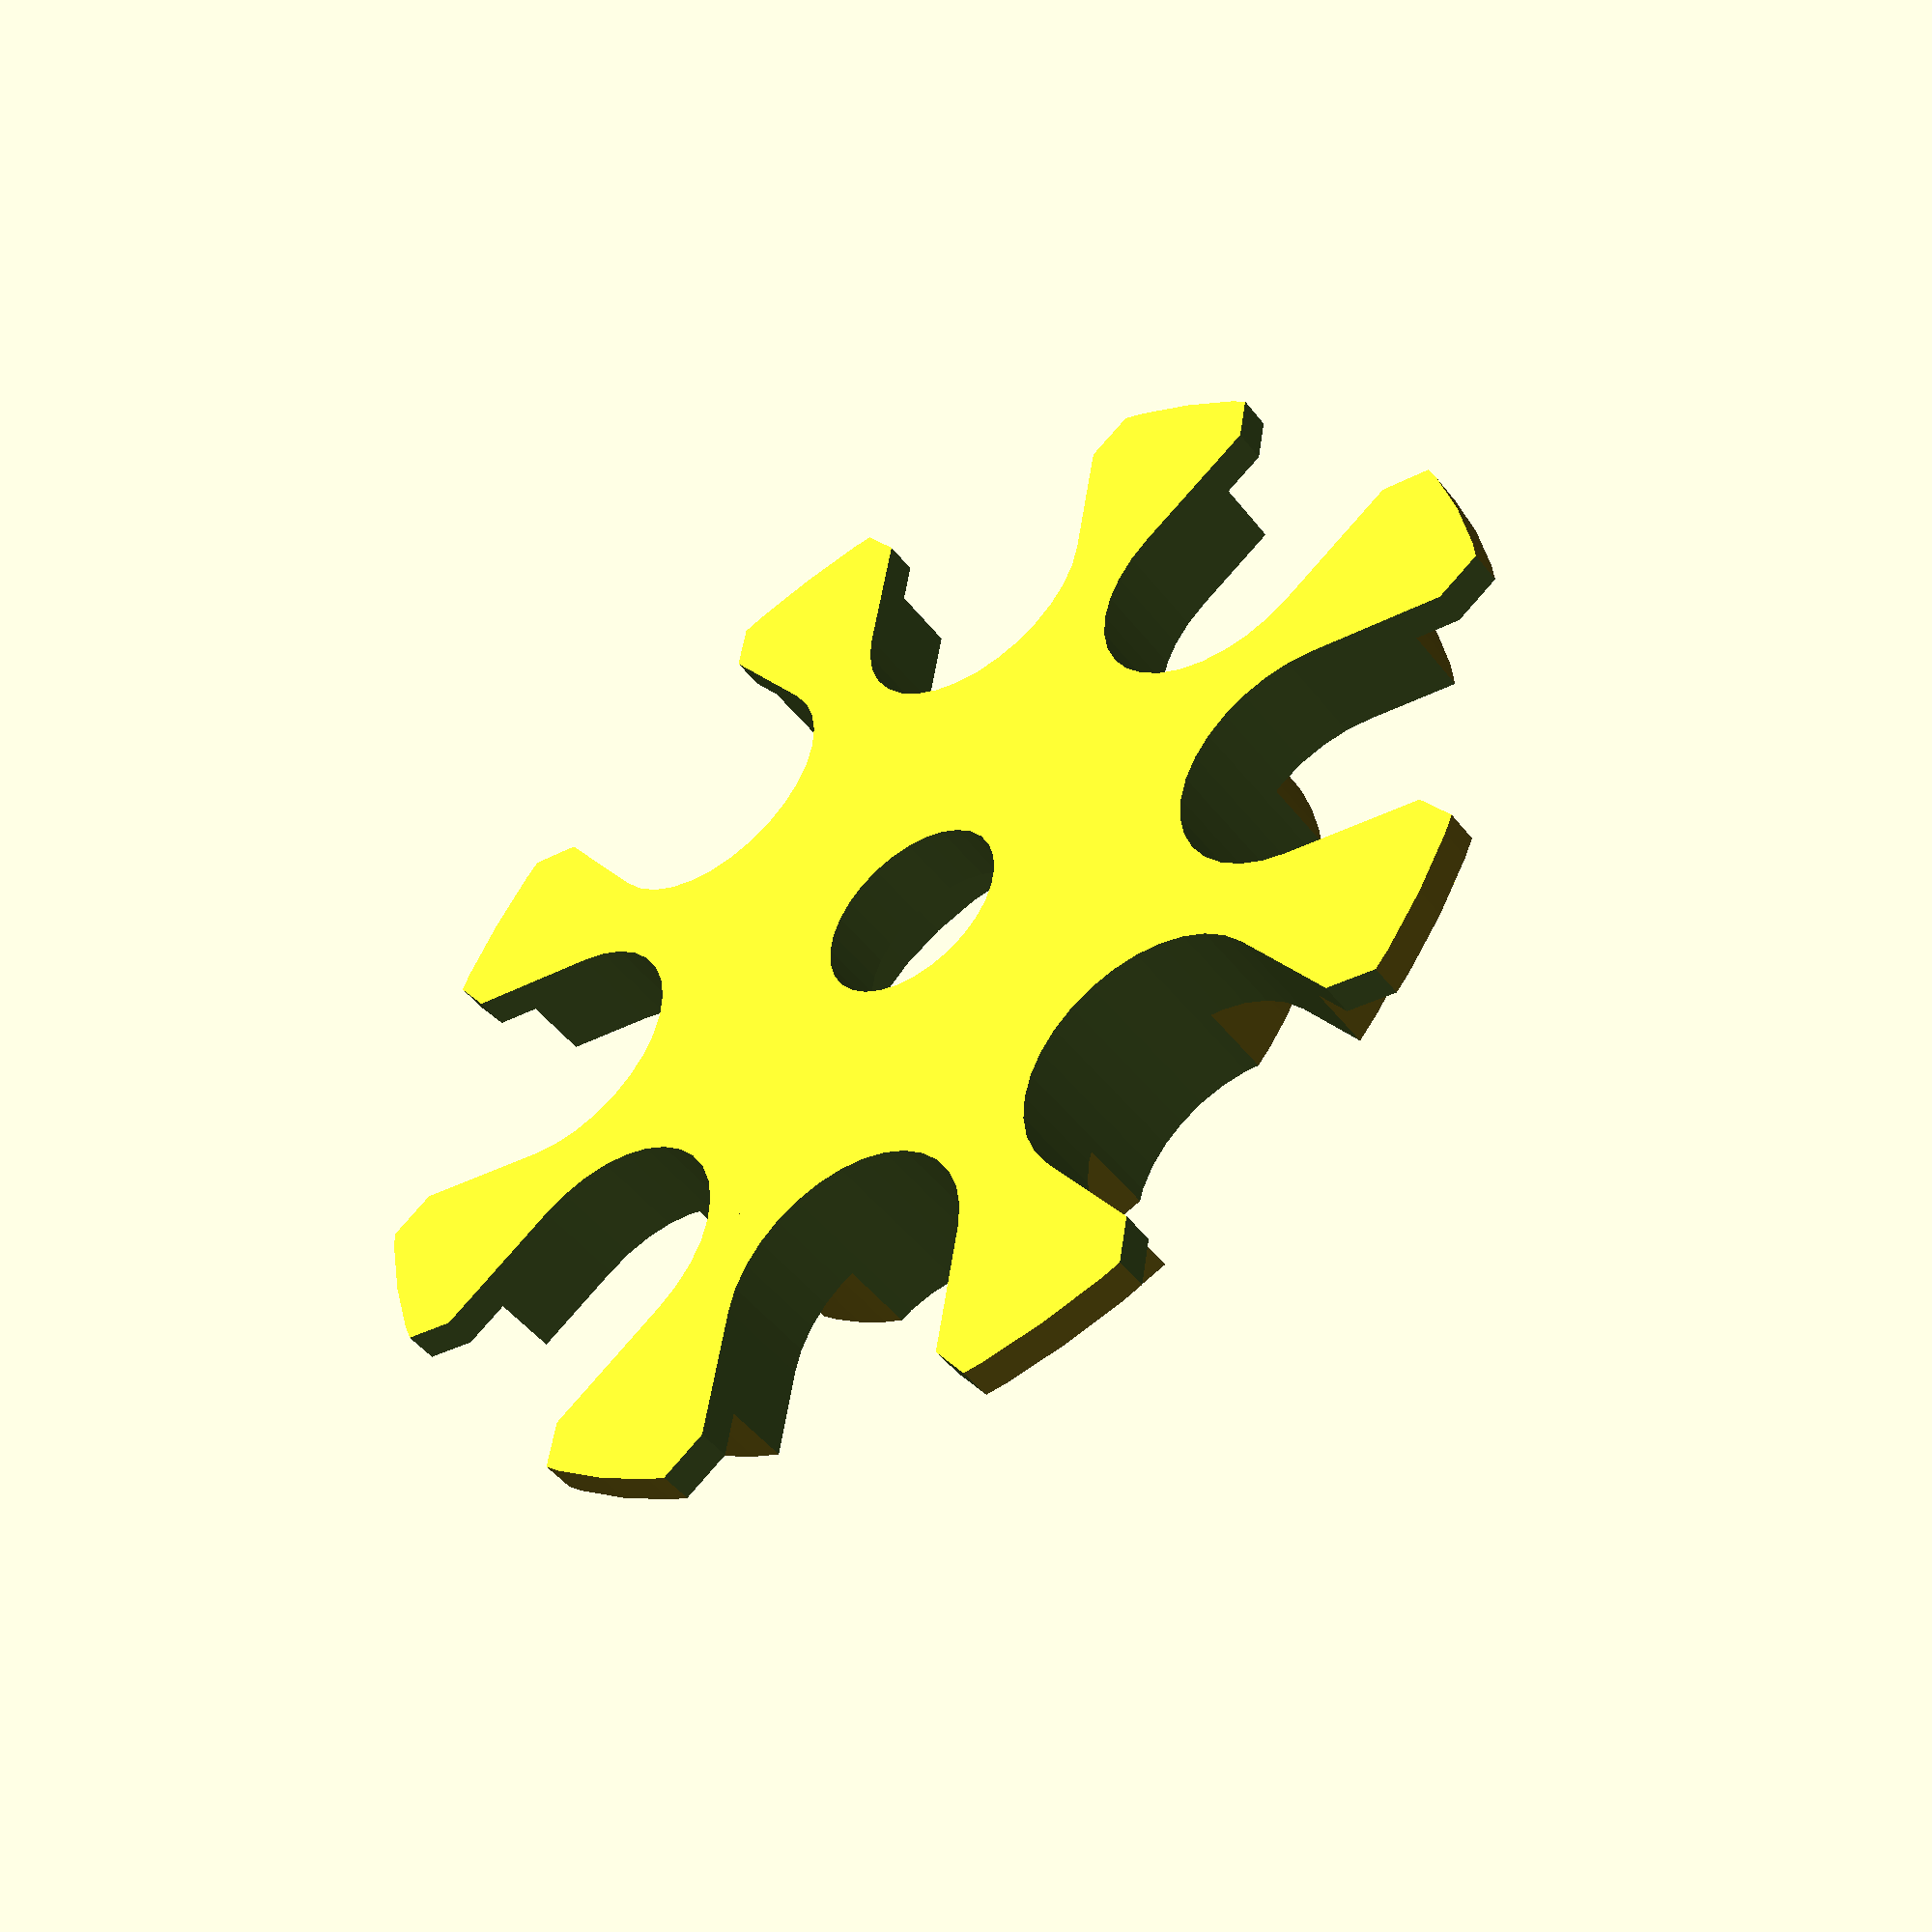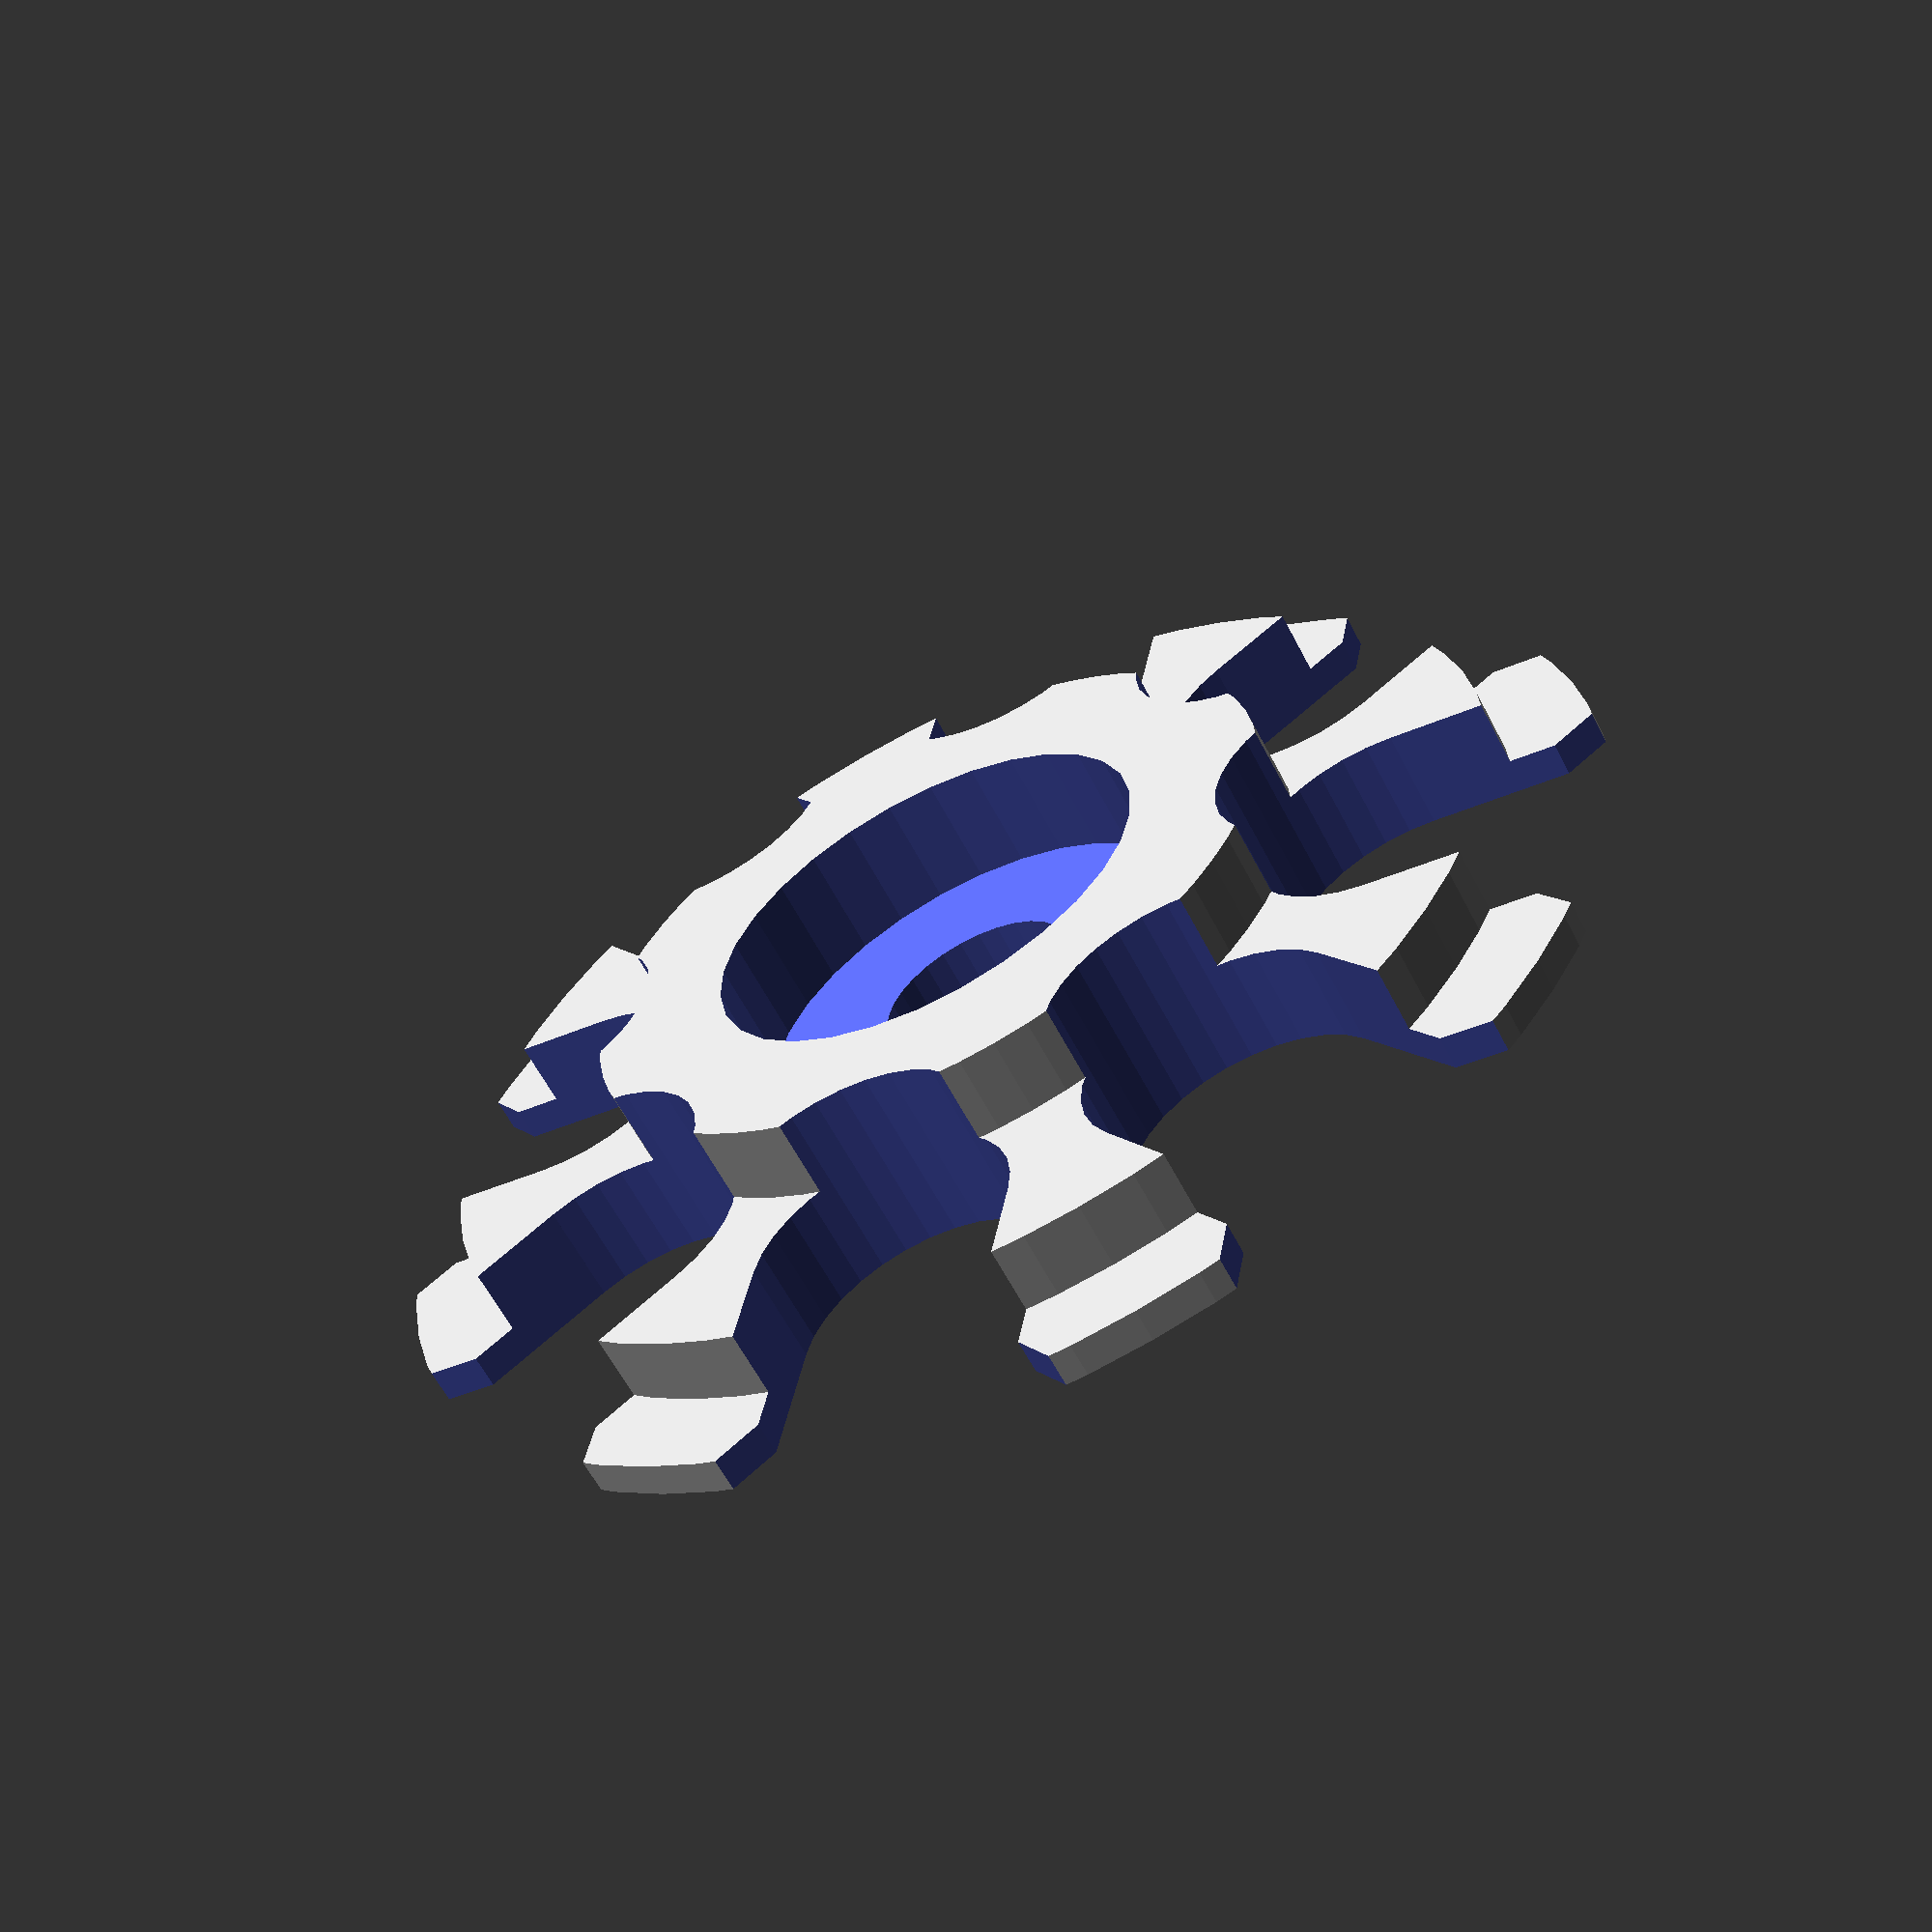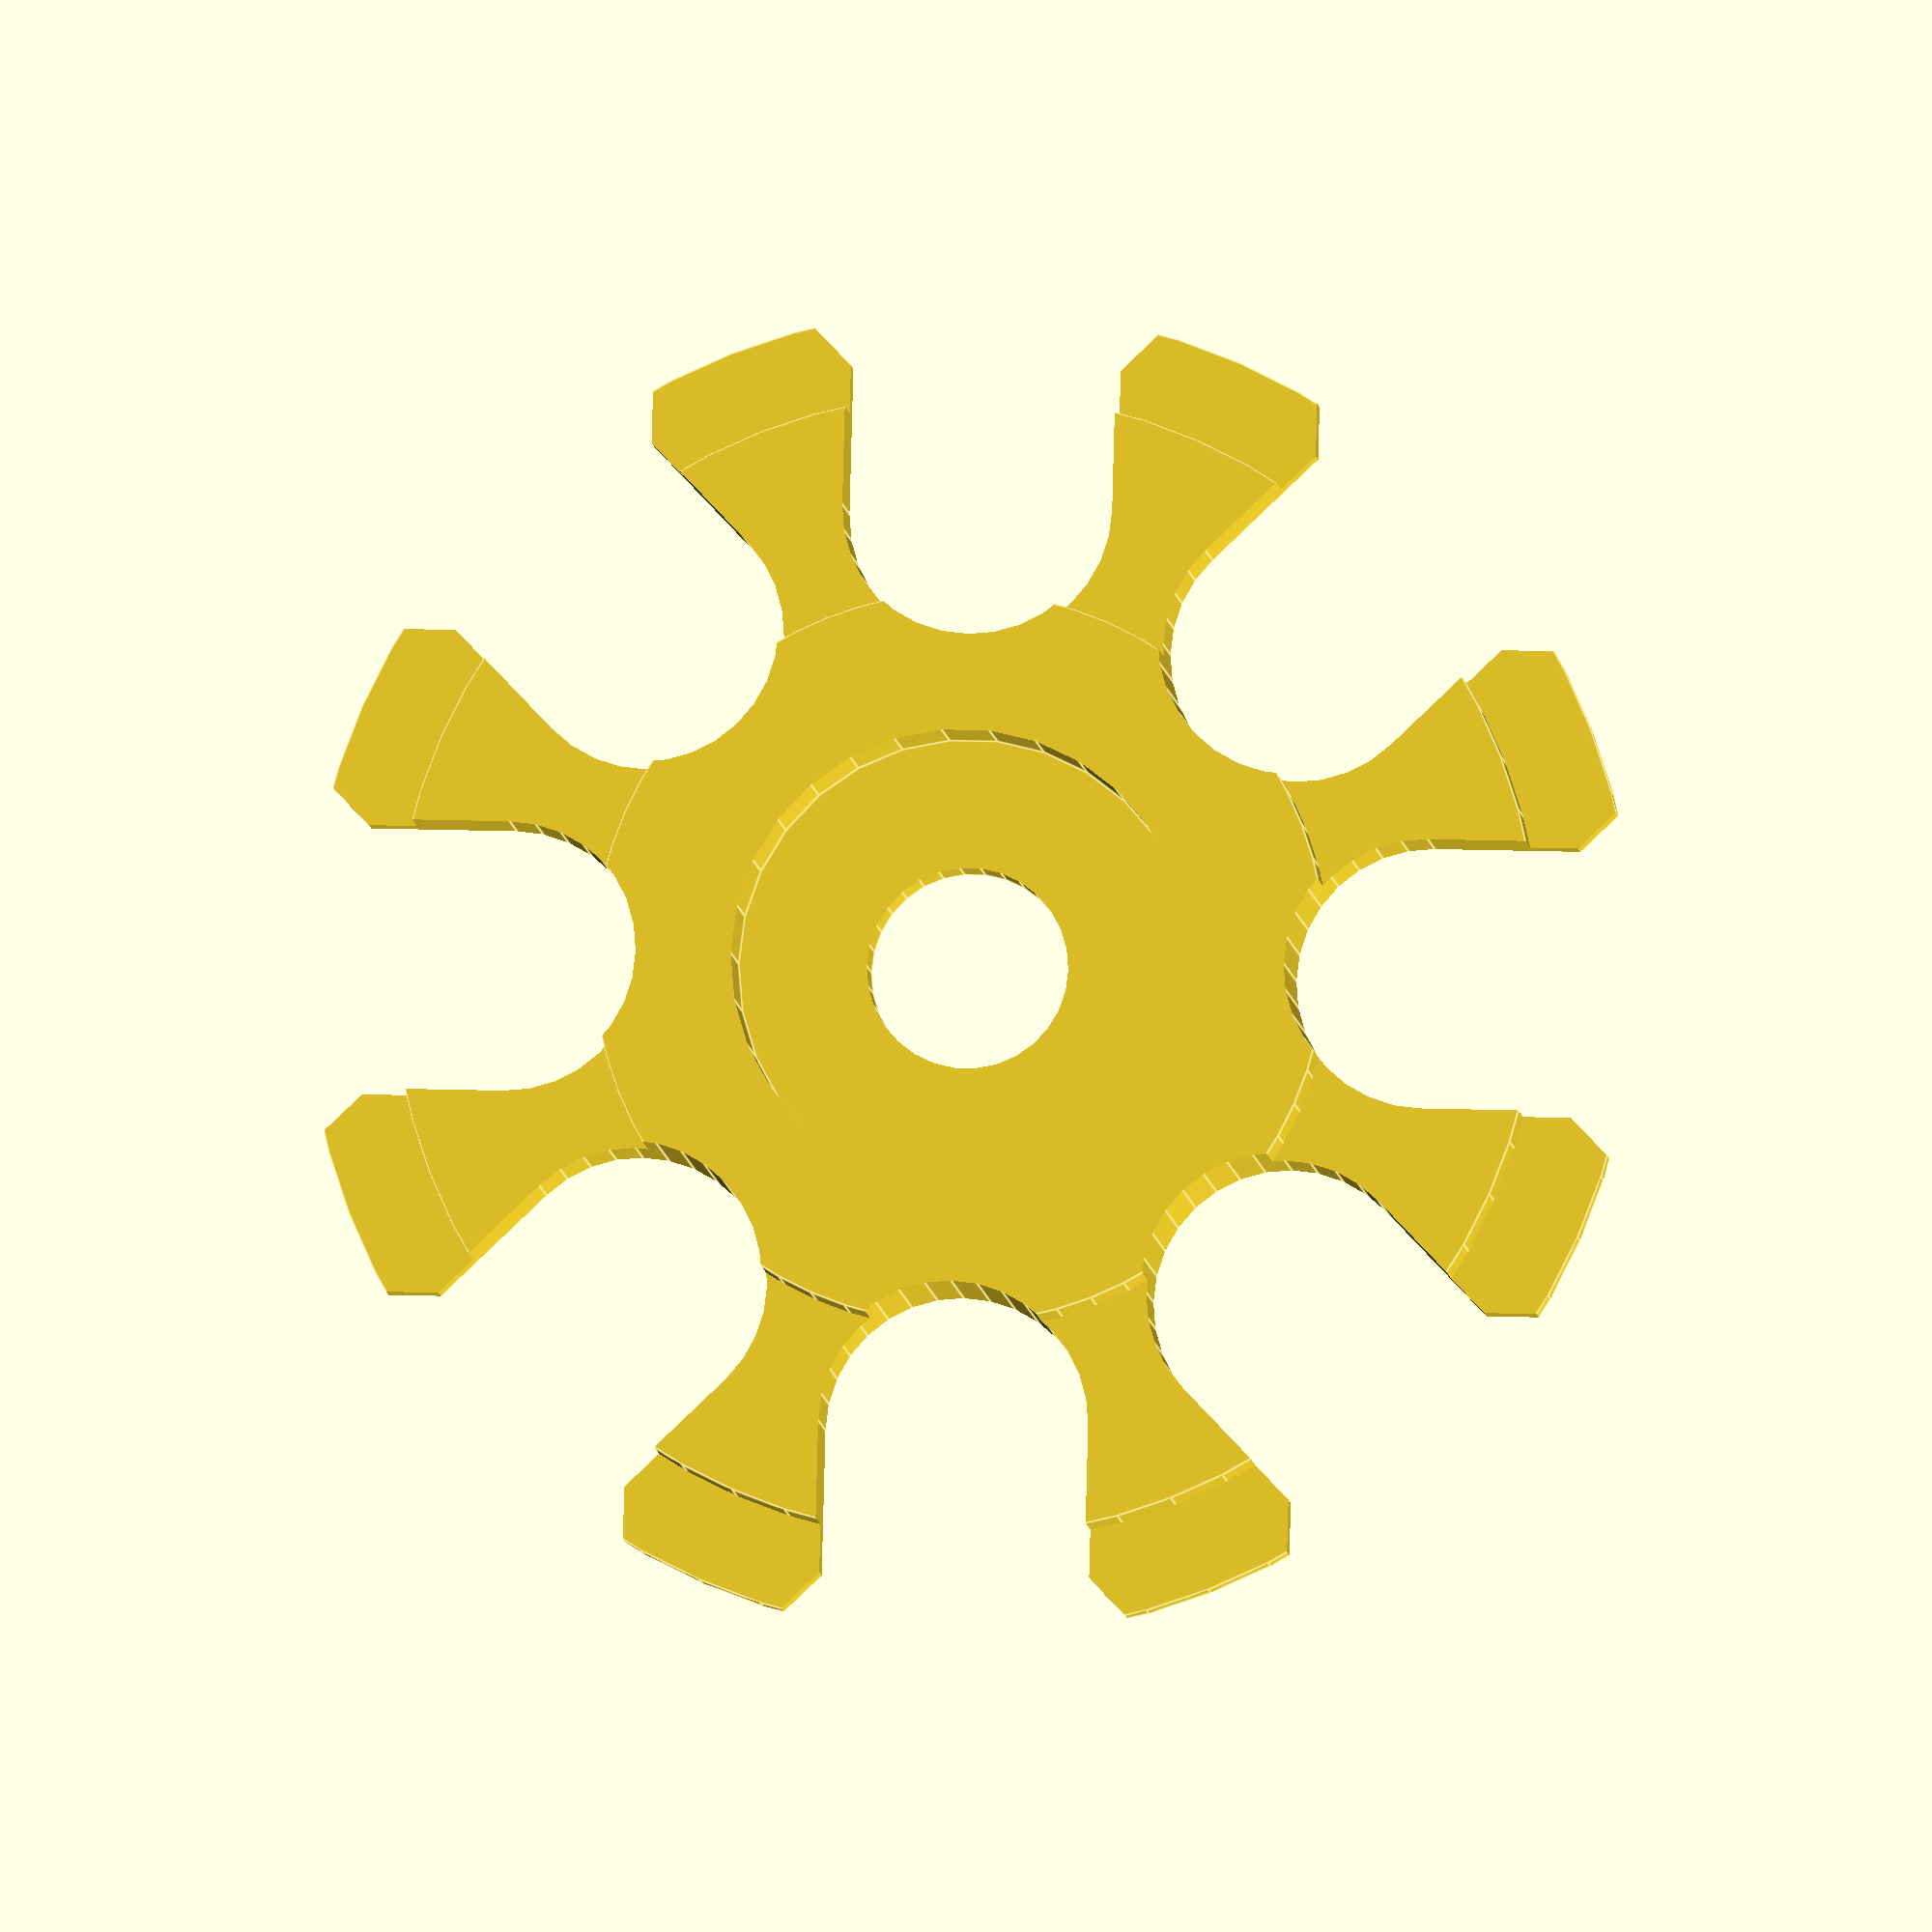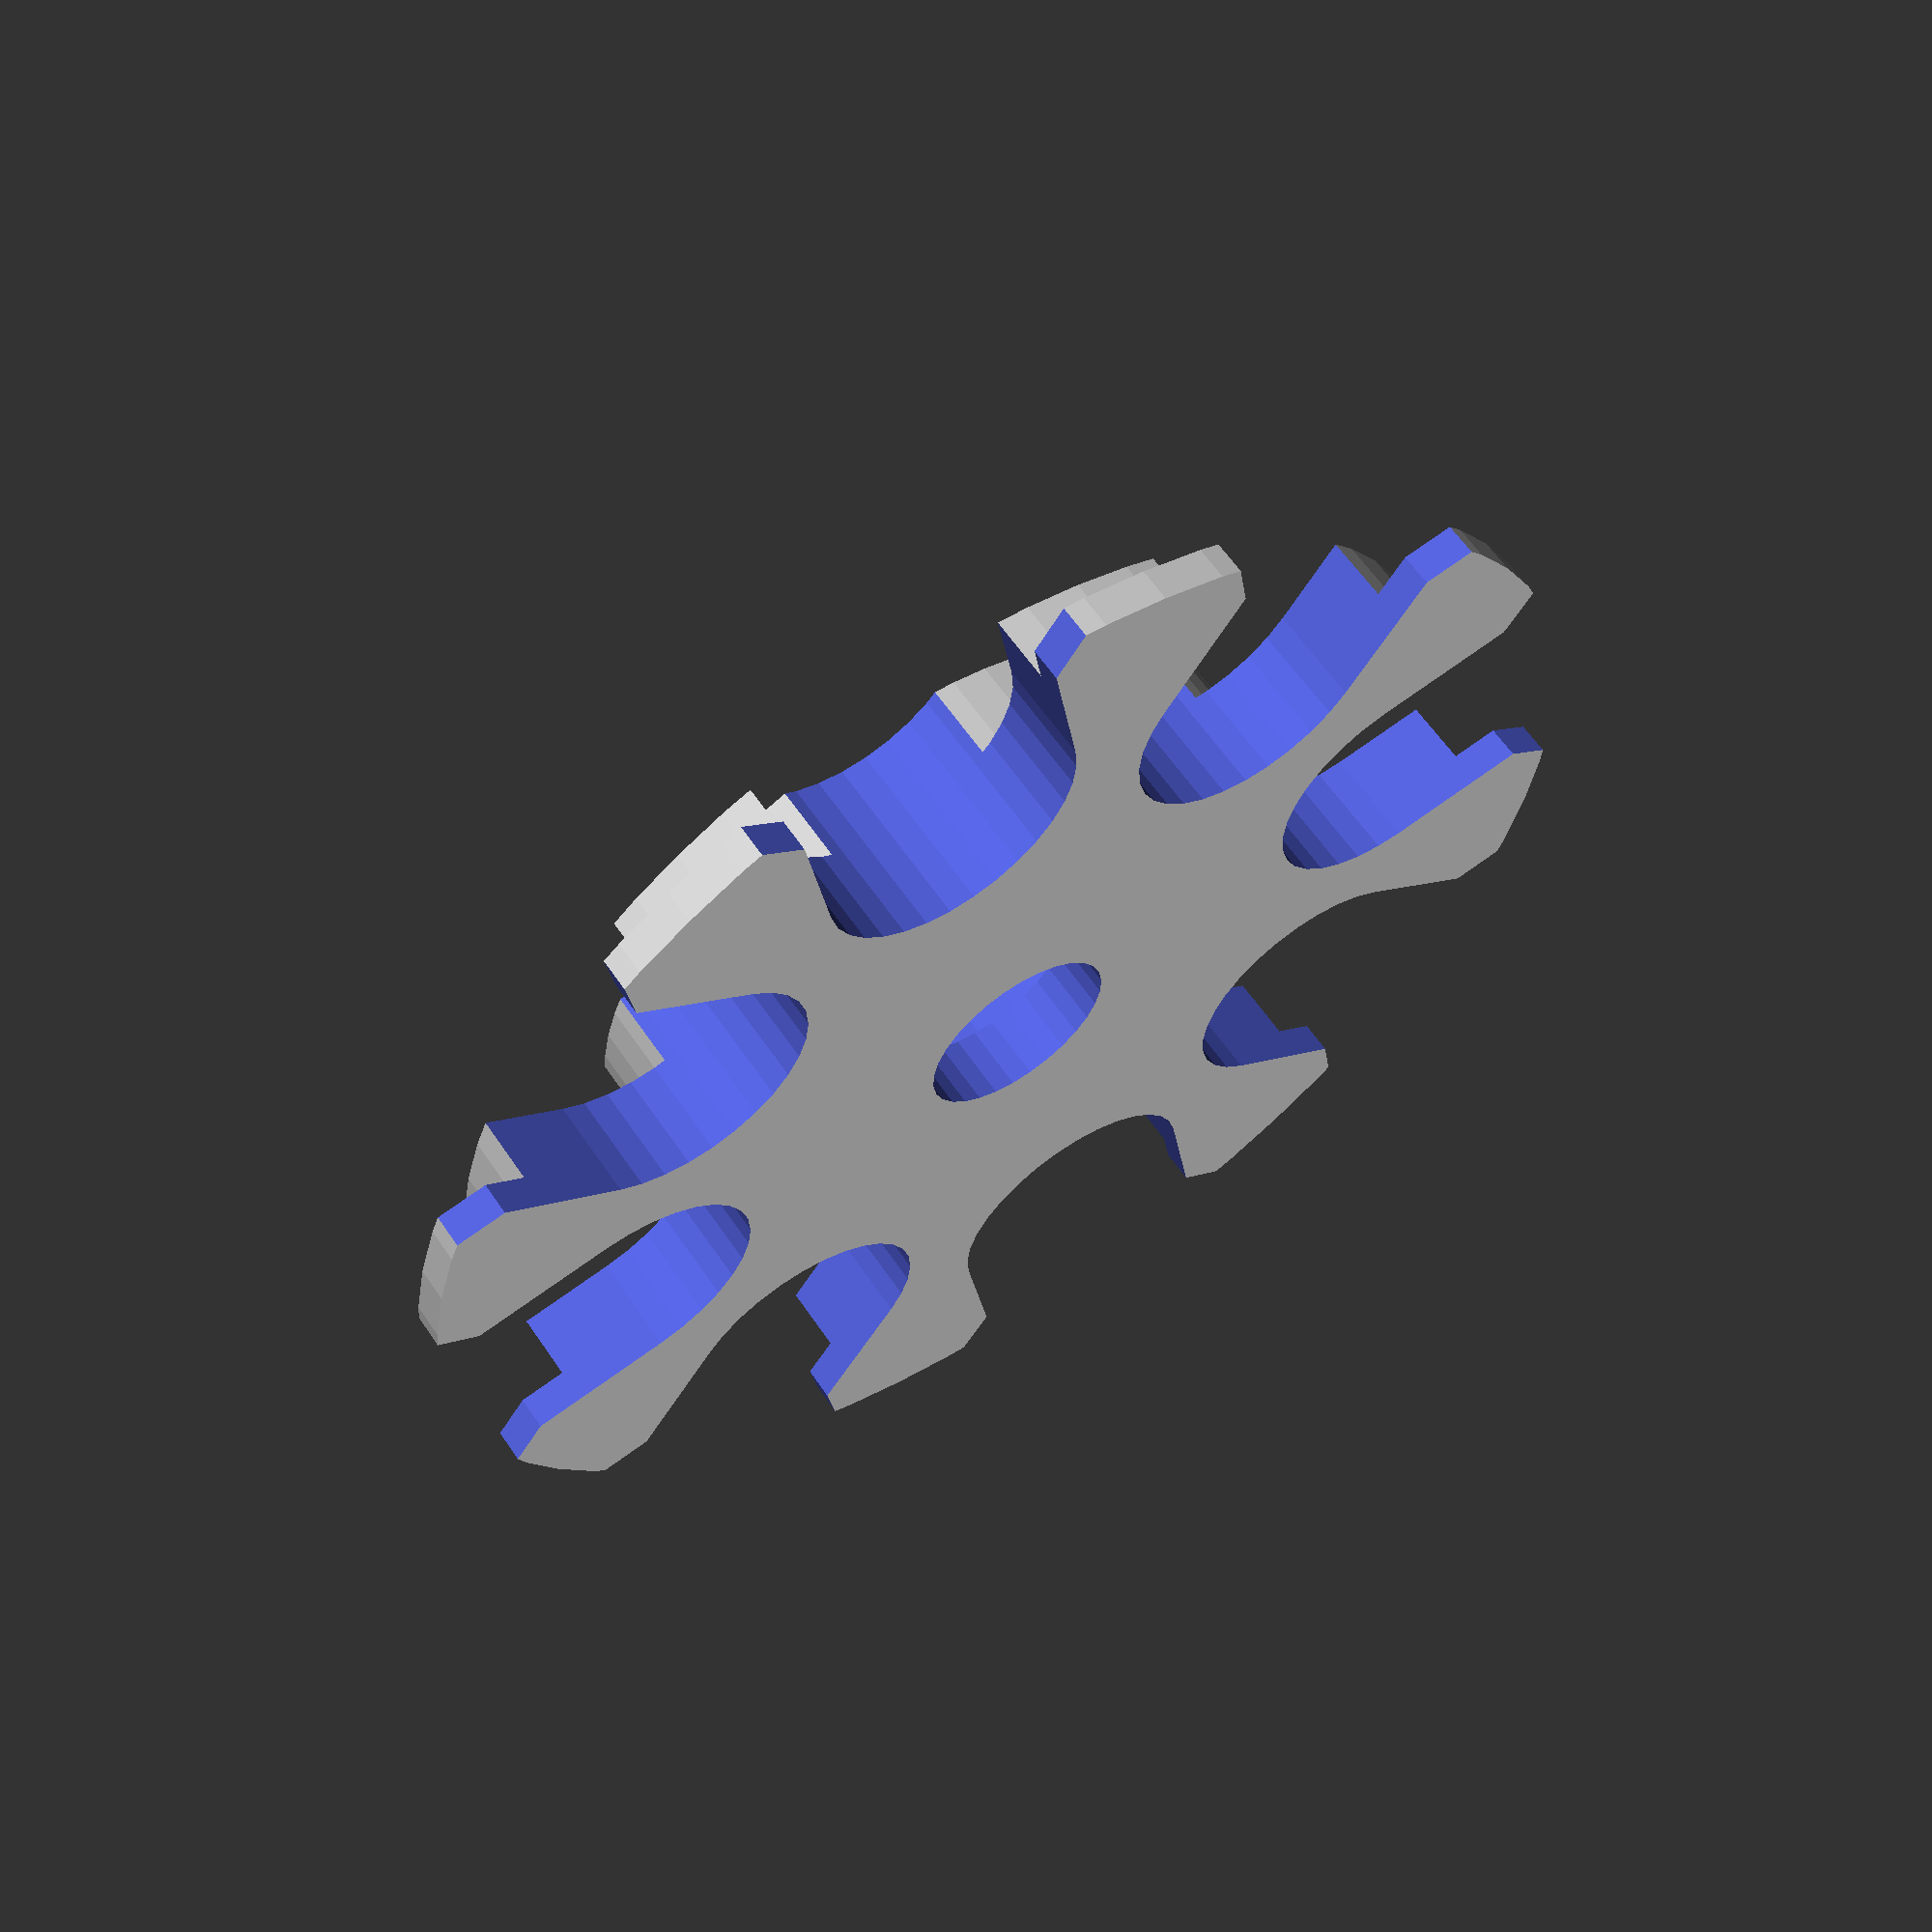
<openscad>
// RebeliX
//
// spool-center
// GNU GPL v3
// Martin Neruda <neruda@reprap4u.cz>
// http://www.reprap4u.cz

// Prumer otvoru v civce
spool_hole_big = 50.1; // "plasty Mladec"
spool_hole_small = 32; // "MK Floria"

module spool_center_base()
{
  cylinder(h=4.5,r=(spool_hole_big/2),$fn=64);
  cylinder(h=1.5, r=(spool_hole_big/2)+4,$fn=64);
  cylinder(h=8,r=(spool_hole_small/2),$fn=64);
}

module spool_center_cuts()
{
  translate([0,0,-0.1]) cylinder (h=13,r=4.4,$fn=30);
  for ( i = [0 : 45 : 360] )
  {
    rotate([0,0,i])
	{
	  translate([spool_hole_big/2 - 5,0,0]) cylinder(r=spool_hole_big/8.5,h=20, $fn=32,center=true);
	  translate([spool_hole_big/2 + spool_hole_big/8.5 - 5,0,0]) cube([2*(spool_hole_big/8.5),2*(spool_hole_big/8.5),20],center=true);
   	  translate([spool_hole_big/2 + 4,- 5,0]) rotate([0,0,45]) cube([5,5,5],center=true);
	  translate([spool_hole_big/2 + 4,+ 5,0]) rotate([0,0,45]) cube([5,5,5],center=true);
	}
  }		
  translate([0,0,3]) cylinder(h=10,r=(spool_hole_small-12)/2);
}

module spool_center()
{
  difference()
  {
	spool_center_base();
	spool_center_cuts();
  }
}

spool_center();

</openscad>
<views>
elev=228.1 azim=80.5 roll=324.0 proj=p view=solid
elev=61.1 azim=55.5 roll=27.4 proj=p view=wireframe
elev=185.5 azim=181.5 roll=176.0 proj=o view=edges
elev=299.3 azim=279.4 roll=146.0 proj=p view=wireframe
</views>
